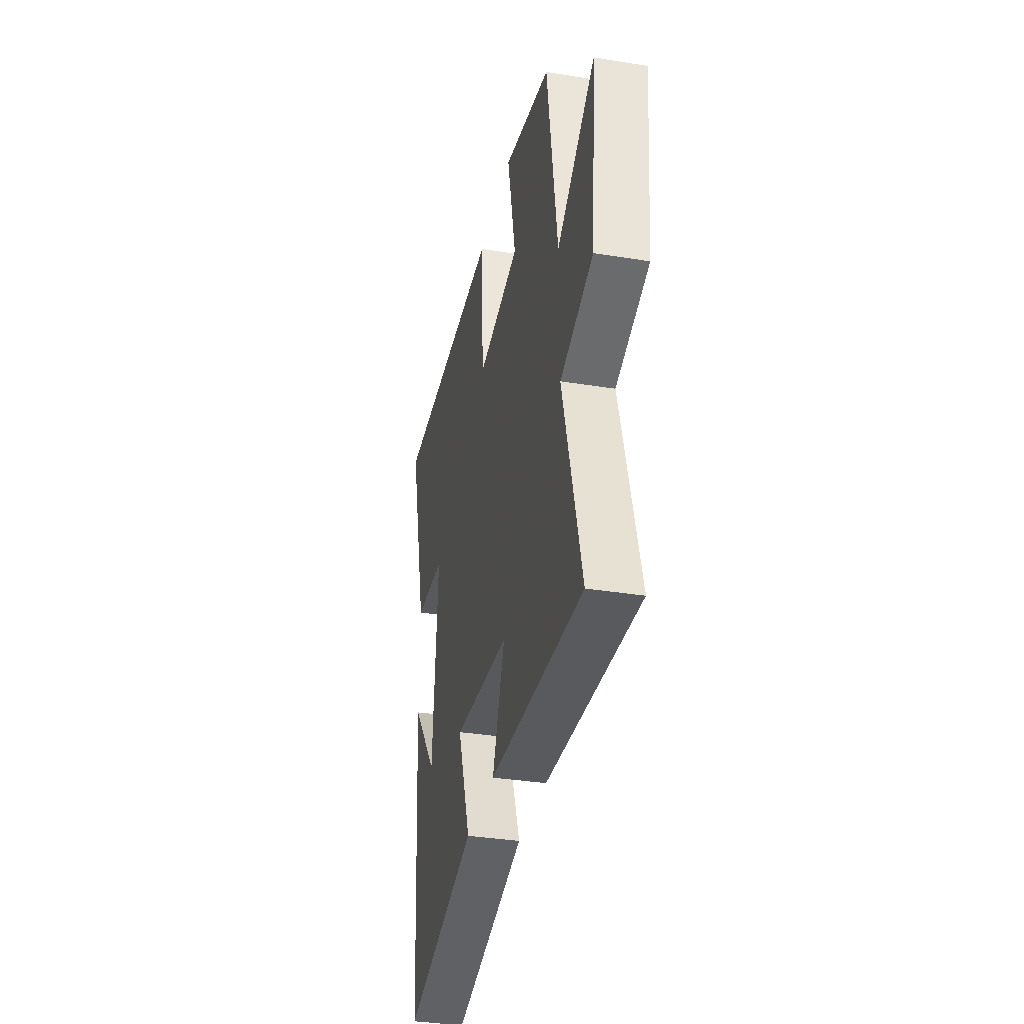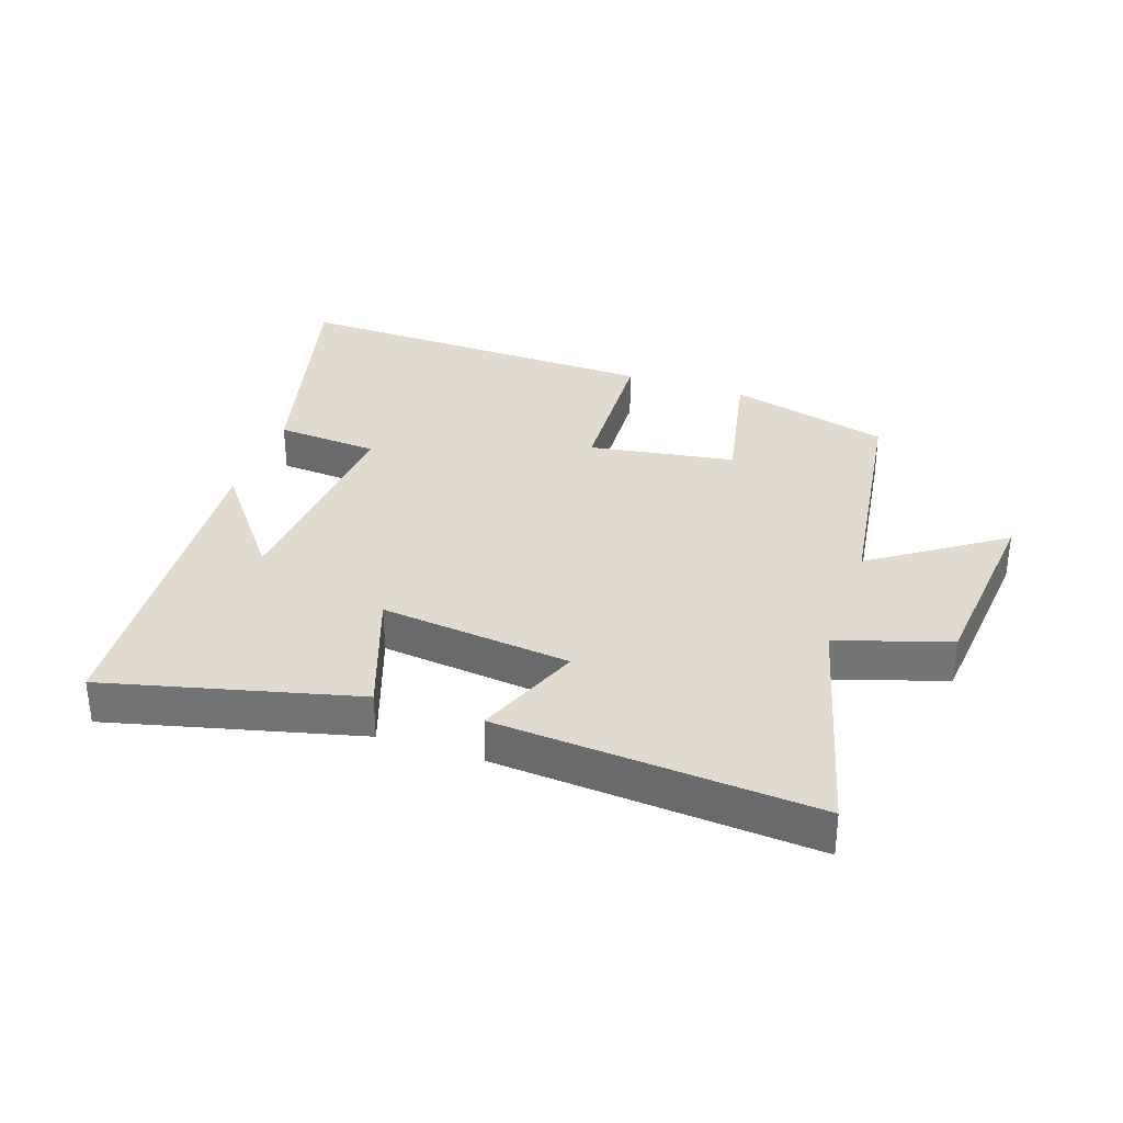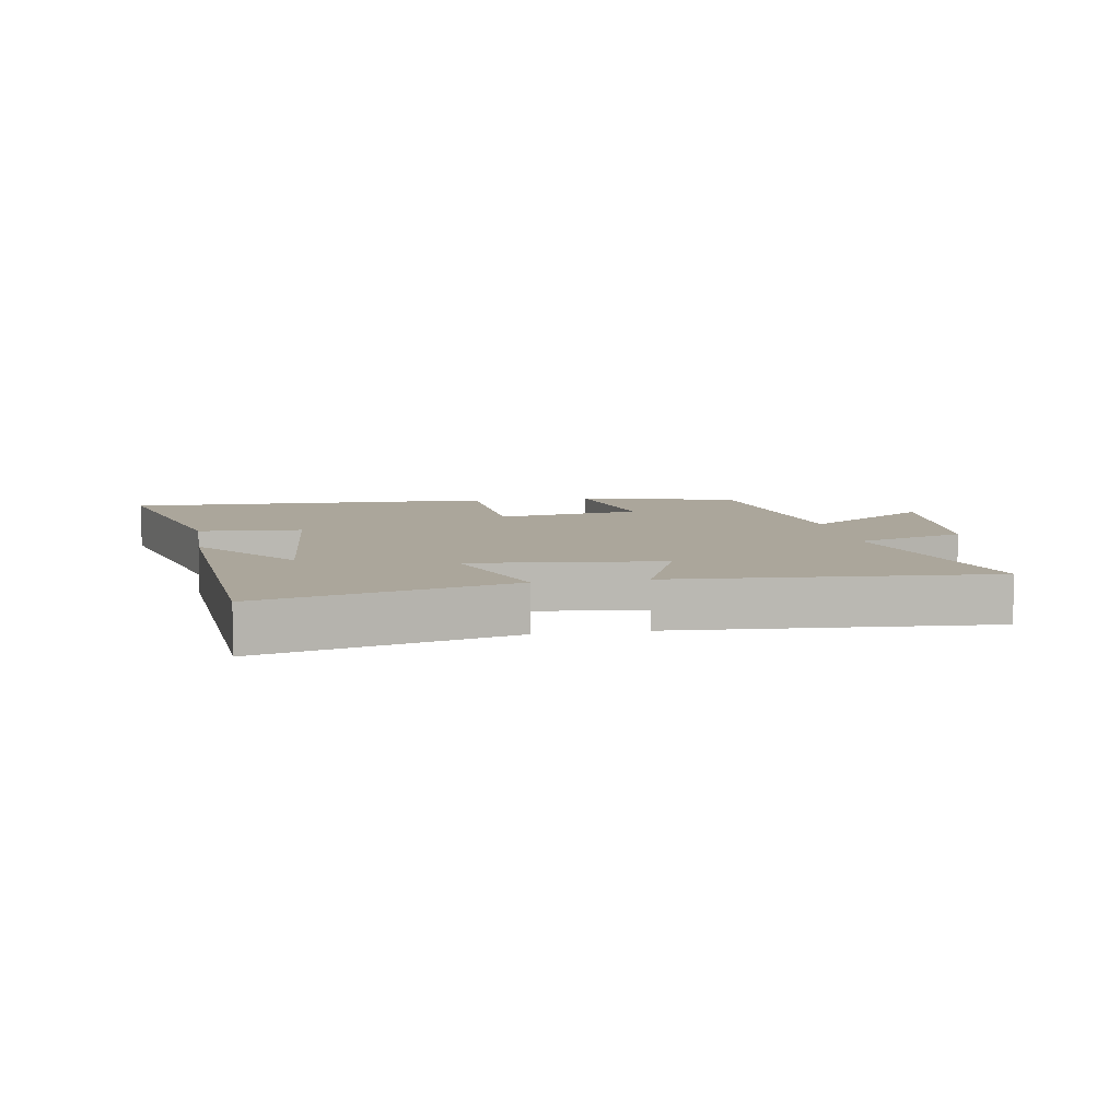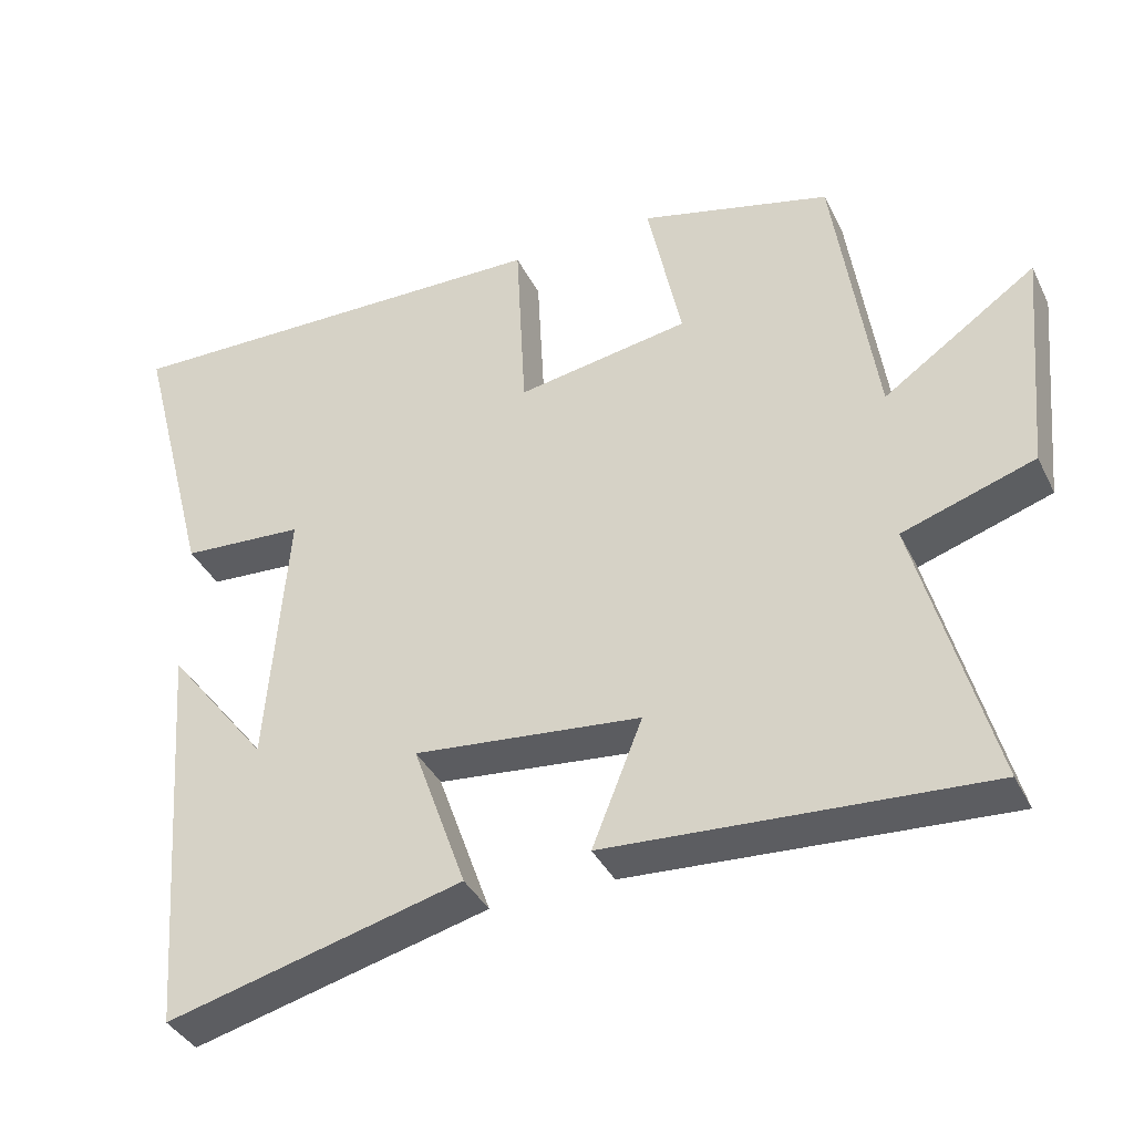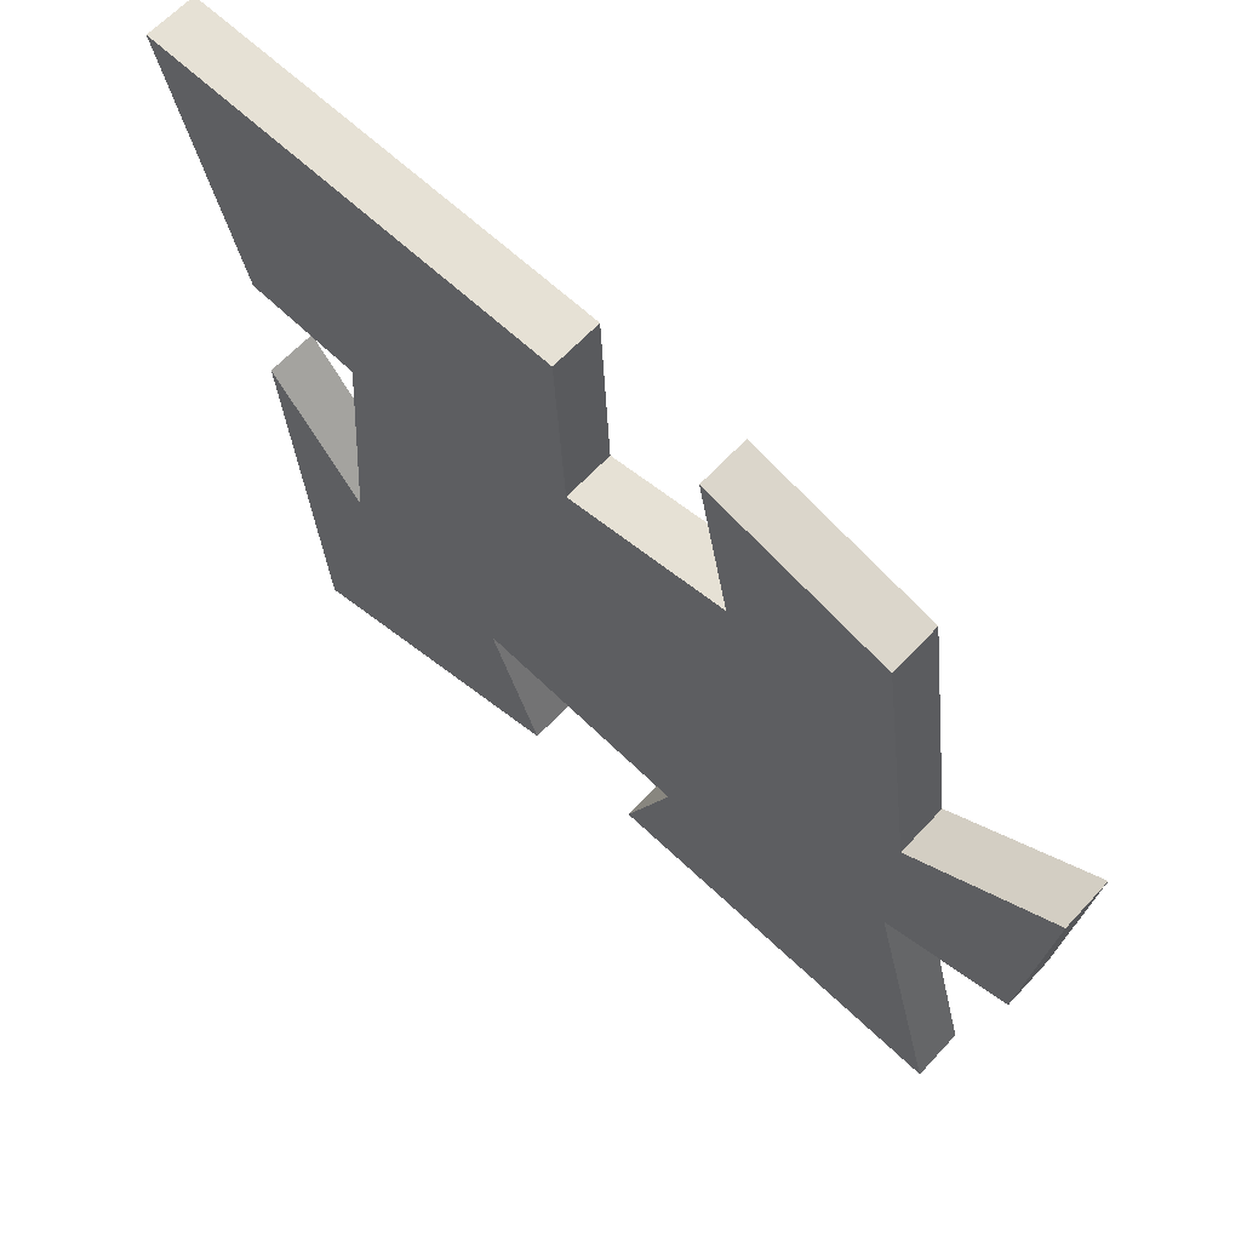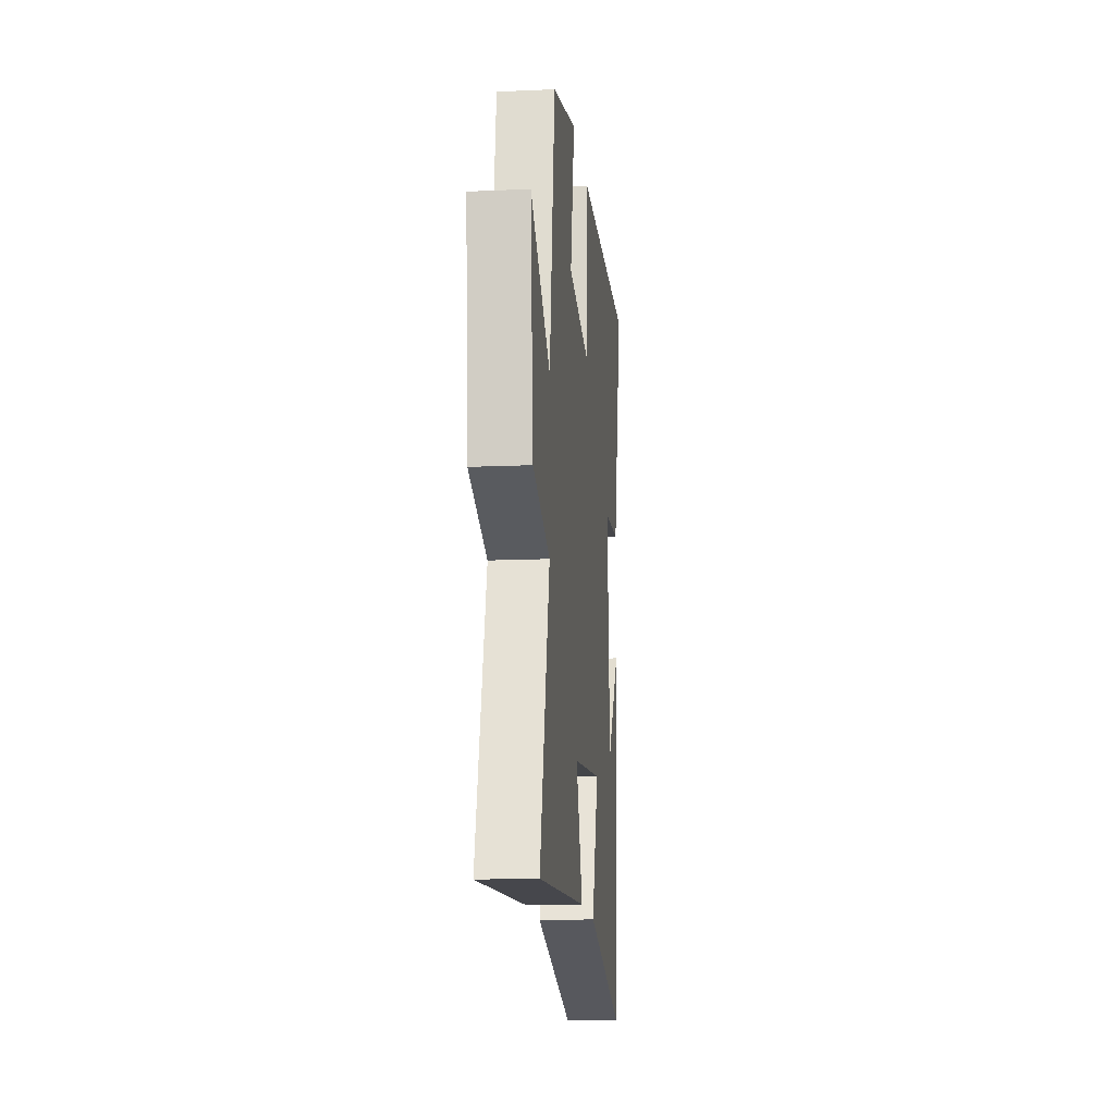
<metadata>
{"format":"obj","ext":"obj","renderer":"f3d","projection":"perspective","resolution":1024,"background":"white","views":[{"elev":-35.4,"azim":-102.1,"up":"+Z"},{"elev":33.5,"azim":-160.9,"up":"+Y"},{"elev":7.9,"azim":170.4,"up":"+Y"},{"elev":-38.1,"azim":-155.9,"up":"+Z"},{"elev":63.8,"azim":-137.2,"up":"+Z"},{"elev":-14.6,"azim":-84.4,"up":"+Z"}]}
</metadata>
<code>
v 0.459 0.07 -0.6
v 0.065 0.07 -0.5
v 0.136 0.07 -0.3
v -0.166 0.07 -0.332
v -0.099 0.07 -0.5
v -0.6 0.07 -0.533
v -0.5 0.07 -0.162
v -0.676 0.07 -0.105
v -0.704 0.07 0.197
v -0.5 0.07 0.056
v -0.445 0.07 0.434
v -0.19 0.07 0.5
v -0.235 0.07 0.283
v -0.005 0.07 0.245
v 0.008 0.07 0.5
v 0.599 0.07 0.513
v 0.5 0.07 0.132
v 0.337 0.07 0.121
v 0.365 0.07 -0.231
v 0.5 0.07 -0.058
v 0.459 0 -0.6
v 0.065 0 -0.5
v 0.136 0 -0.3
v -0.166 0 -0.332
v -0.099 0 -0.5
v -0.6 0 -0.533
v -0.5 0 -0.162
v -0.676 0 -0.105
v -0.704 0 0.197
v -0.5 0 0.056
v -0.445 0 0.434
v -0.19 0 0.5
v -0.235 0 0.283
v -0.005 0 0.245
v 0.008 0 0.5
v 0.599 0 0.513
v 0.5 0 0.132
v 0.337 0 0.121
v 0.365 0 -0.231
v 0.5 0 -0.058
f 19 20 1
f 15 16 17 18
f 14 15 18 19
f 13 14 19 1
f 10 11 12 13
f 7 8 9 10
f 7 10 13
f 4 5 6 7
f 3 4 7 13
f 1 2 3
f 1 3 13
f 21 40 39
f 38 37 36 35
f 39 38 35 34
f 21 39 34 33
f 33 32 31 30
f 30 29 28 27
f 33 30 27
f 27 26 25 24
f 33 27 24 23
f 23 22 21
f 33 23 21
f 1 21 22 2
f 2 22 23 3
f 3 23 24 4
f 4 24 25 5
f 5 25 26 6
f 6 26 27 7
f 7 27 28 8
f 8 28 29 9
f 9 29 30 10
f 10 30 31 11
f 11 31 32 12
f 12 32 33 13
f 13 33 34 14
f 14 34 35 15
f 15 35 36 16
f 16 36 37 17
f 17 37 38 18
f 18 38 39 19
f 19 39 40 20
f 20 40 21 1

</code>
